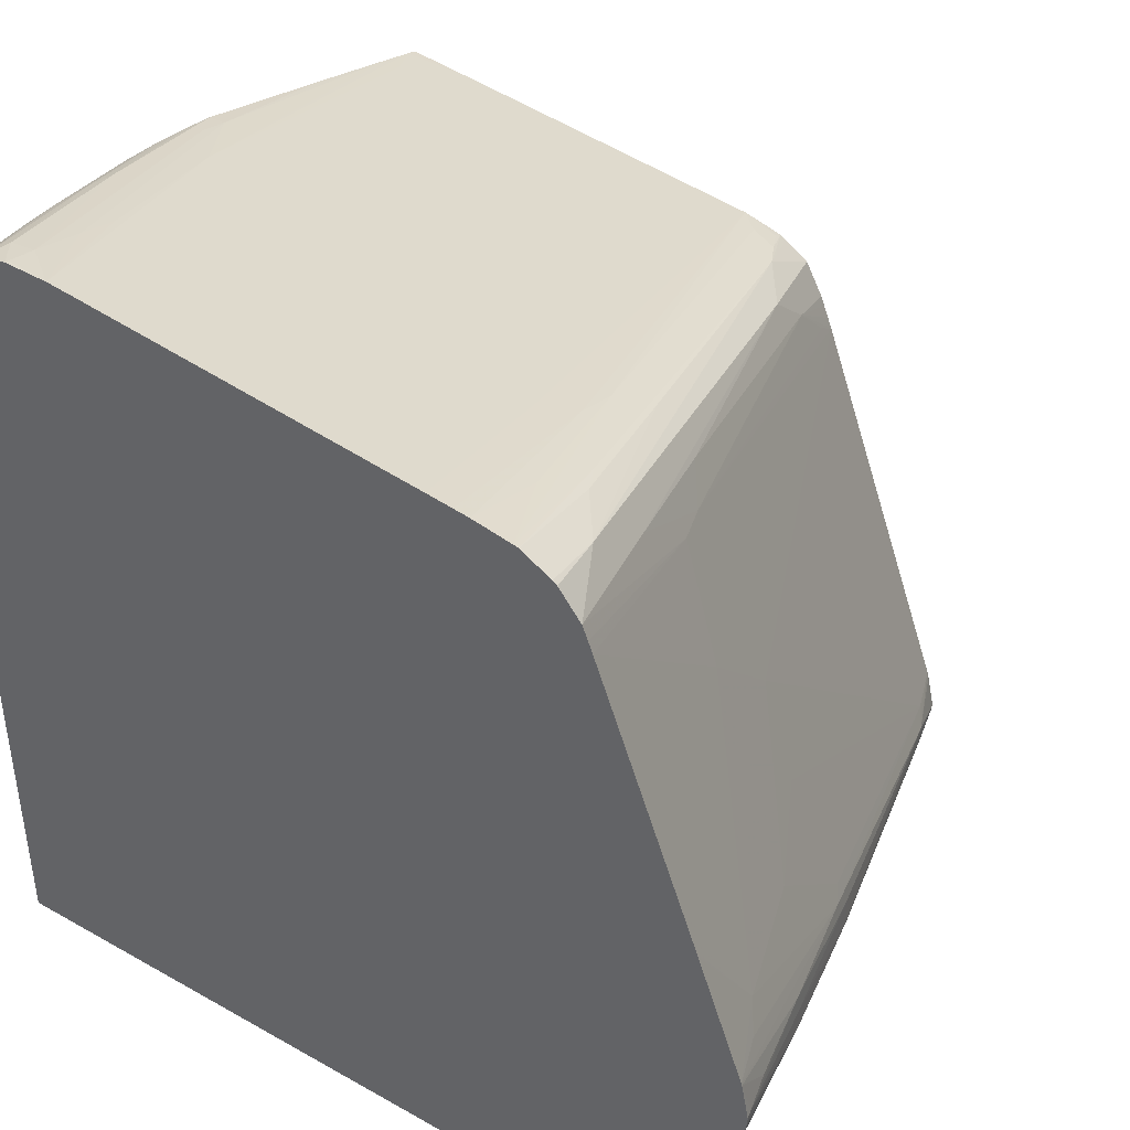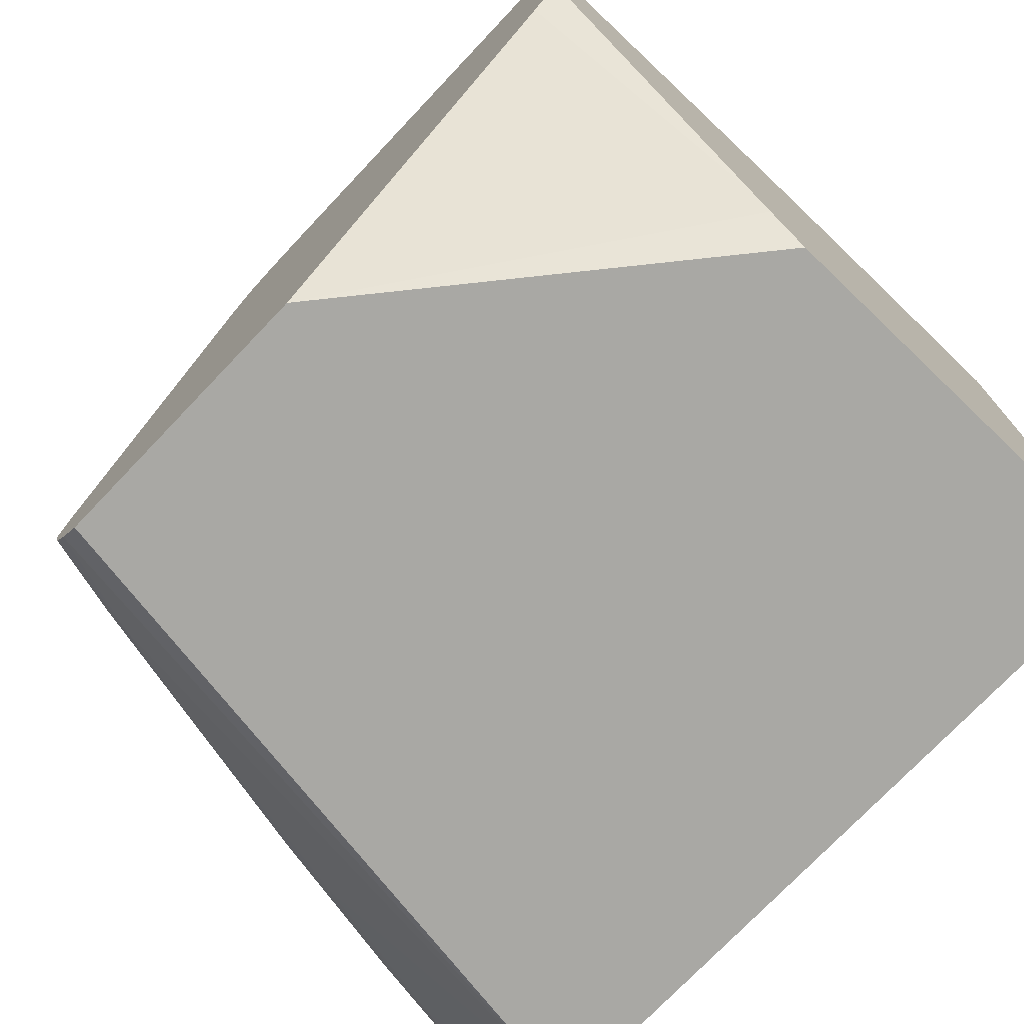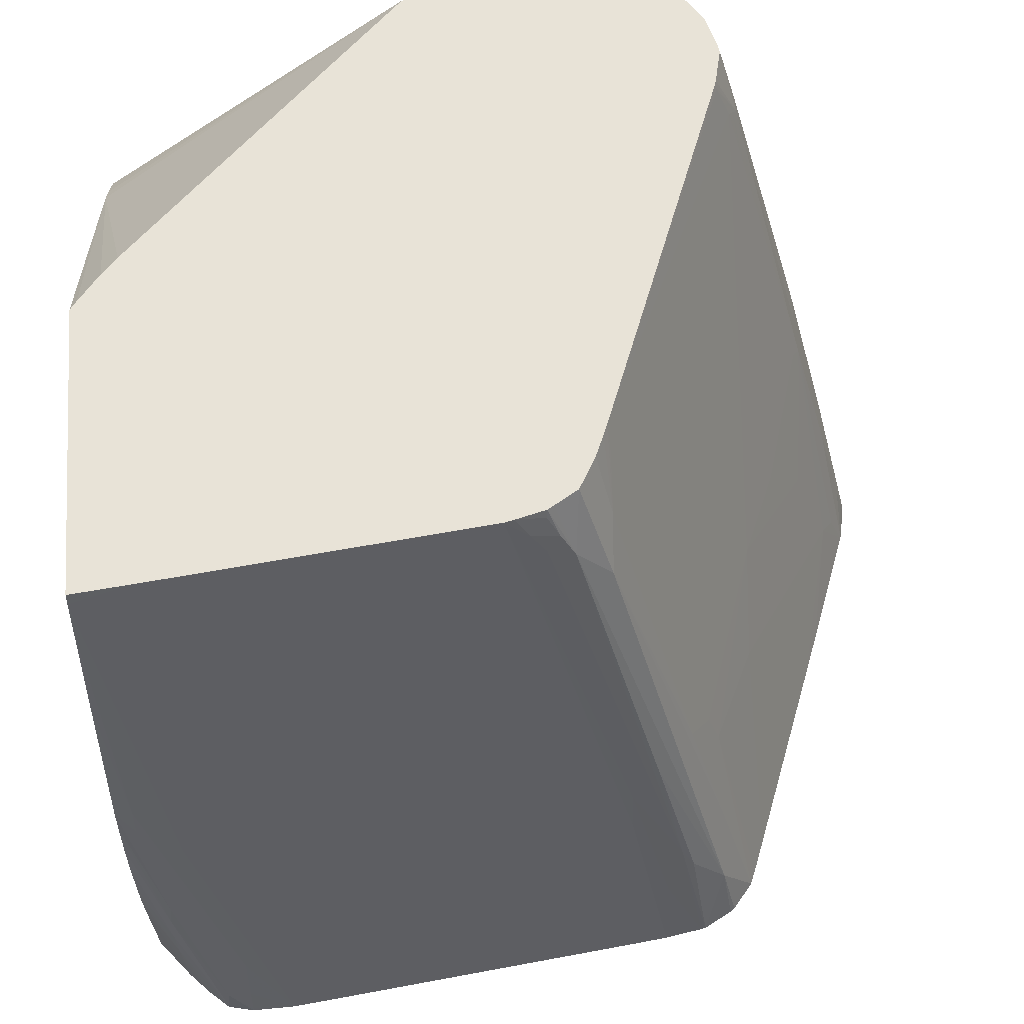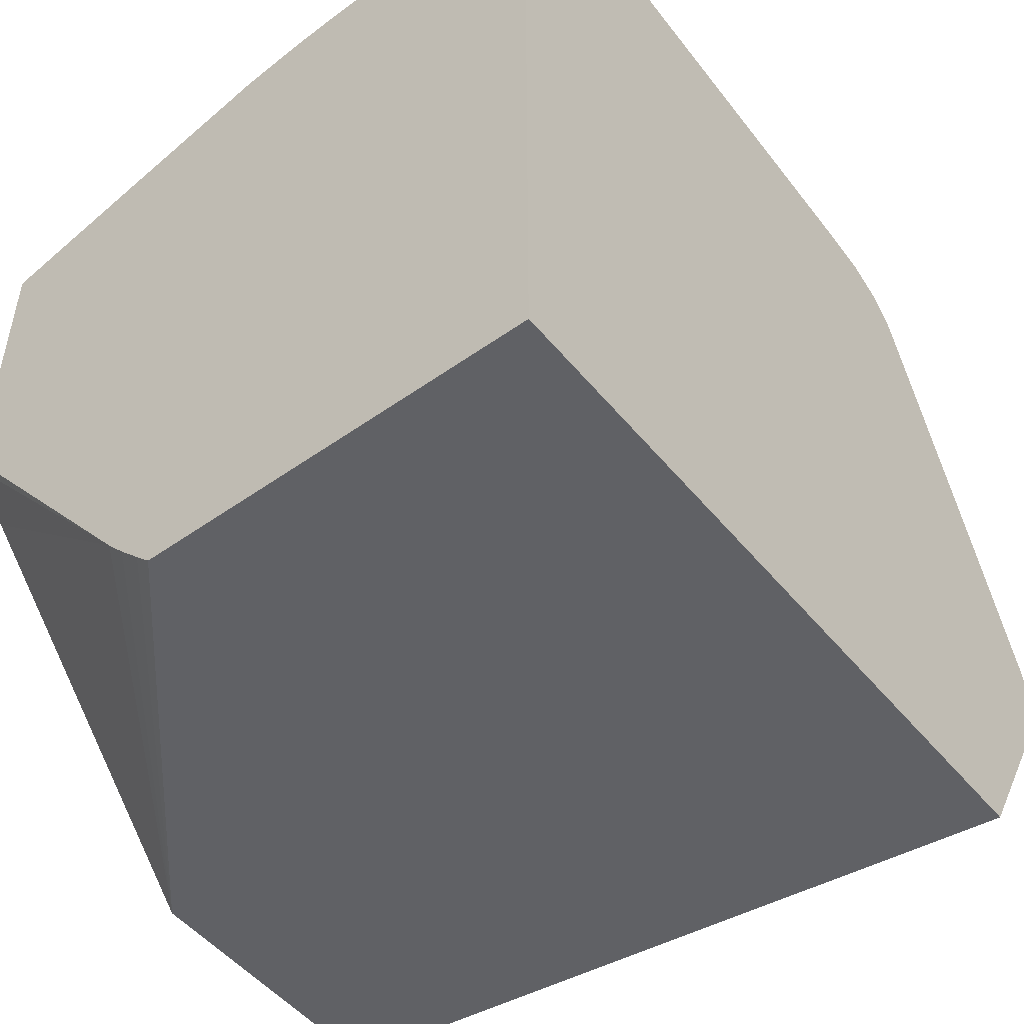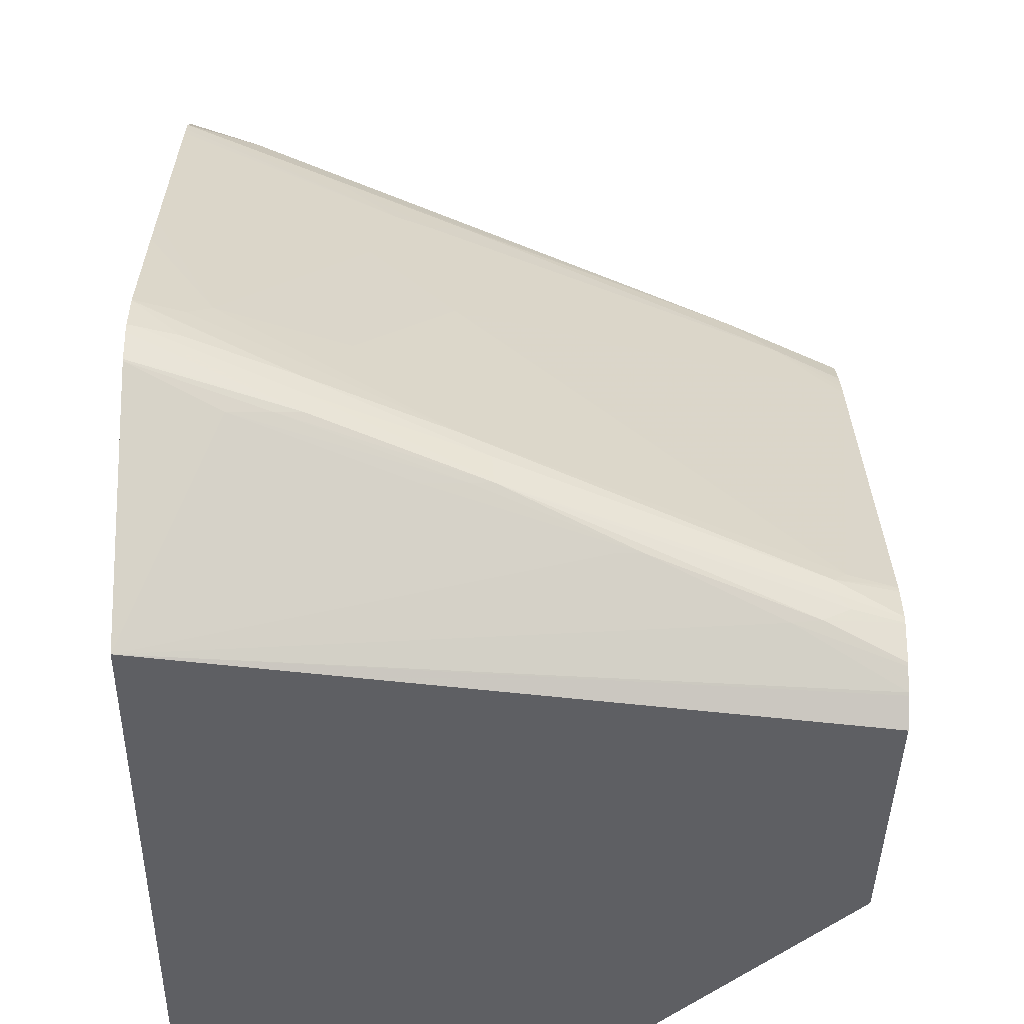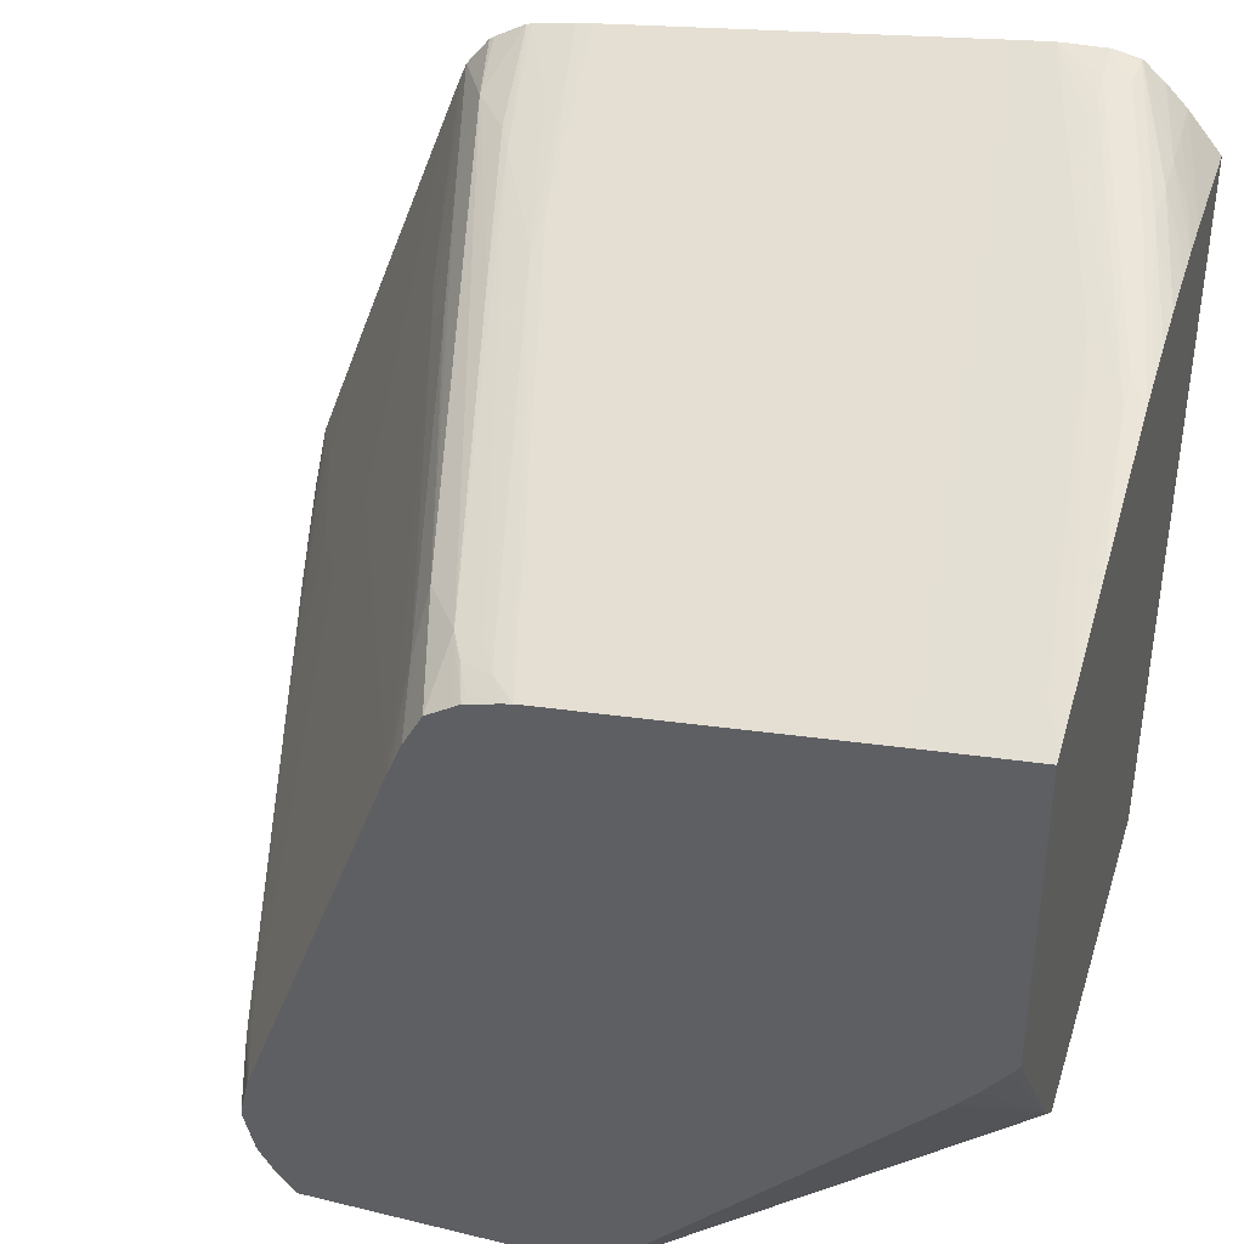
<metadata>
{"format":"obj","ext":"obj","renderer":"f3d","projection":"perspective","resolution":1024,"background":"white","views":[{"elev":41.4,"azim":34.3,"up":"+Z"},{"elev":-74.9,"azim":-133.7,"up":"+Z"},{"elev":61.5,"azim":-4.2,"up":"+Y"},{"elev":-50.4,"azim":-52.1,"up":"+Z"},{"elev":-41.7,"azim":89.0,"up":"+Z"},{"elev":39.3,"azim":-163.0,"up":"+Z"}]}
</metadata>
<code>
v -4.759e-05 0.0003983 0.0173
v -5.335e-05 0.0003983 0.01709
v -0.0009699 0.004037 0.01578
v -9.754e-05 0.000601 0.0173
v -0.0002244 0.0003983 0.01818
v -0.0001917 0.0003983 0.01644
v -0.0004088 0.001482 0.01631
v -0.0009218 0.003459 0.01571
v -0.001975 0.007917 0.01482
v -0.001975 0.007917 0.01489
v -0.0009737 0.004017 0.01631
v -0.000209 0.0003983 0.0164
v -0.0009891 0.003956 0.0168
v -0.0003435 0.001482 0.0173
v -0.0002378 0.0003983 0.01823
v -0.0008431 0.002471 0.01562
v -0.001936 0.007413 0.01476
v -0.002943 0.01099 0.0138
v -0.003971 0.01468 0.01293
v -0.004042 0.01531 0.01329
v -0.003908 0.01497 0.01359
v -0.001988 0.007875 0.01555
v -0.003908 0.01497 0.01397
v -0.0007816 0.001482 0.01557
v -0.003187 0.0003983 0.01122
v -0.001875 0.007216 0.0161
v -0.0006298 0.001482 0.01828
v -0.0009853 0.001987 0.01879
v -0.001348 0.0003983 0.02125
v -0.001865 0.006424 0.01466
v -0.002899 0.01038 0.01375
v -0.003931 0.01402 0.01282
v -0.004626 0.01645 0.01226
v -0.004586 0.01645 0.01234
v -0.004357 0.01645 0.0132
v -0.004298 0.0163 0.01334
v -0.004342 0.01645 0.01334
v -0.004534 0.01645 0.01419
v -0.004573 0.01645 0.01432
v -0.004523 0.0163 0.01433
v -0.004148 0.01531 0.01431
v -0.01968 0.0003983 0.01122
v -0.005408 0.01645 0.01122
v -0.004949 0.01645 0.01176
v -0.004905 0.01645 0.01182
v -0.002075 0.007493 0.01638
v -0.001871 0.006215 0.01708
v -0.001996 0.004891 0.01873
v -0.003923 0.005023 0.0238
v -0.001765 0.0003983 0.02238
v -0.001381 0.0003983 0.02134
v -0.007953 0.01645 0.02337
v -0.00301 0.006787 0.01964
v -0.003912 0.007028 0.02184
v -0.01968 0.009809 0.01122
v -0.01968 0.0003983 0.02889
v -0.0118 0.01645 0.01122
v -0.005032 0.005519 0.02626
v -0.003793 0.0003983 0.0278
v -0.003587 0.0003983 0.02725
v -0.008056 0.01645 0.02363
v -0.007891 0.01486 0.02474
v -0.007887 0.01586 0.02377
v -0.005335 0.006424 0.02619
v -0.01968 0.01016 0.01158
v -0.01891 0.0003983 0.02981
v -0.01968 0.0004941 0.0289
v -0.01968 0.01065 0.0121
v -0.01968 0.01108 0.01259
v -0.01861 0.01645 0.0182
v -0.004974 0.003863 0.02759
v -0.004023 0.0003983 0.02838
v -0.003894 0.0003983 0.02806
v -0.008181 0.01645 0.02393
v -0.008275 0.01645 0.02416
v -0.007929 0.0138 0.02567
v -0.005856 0.007108 0.02682
v -0.01843 0.0003983 0.0303
v -0.01894 0.001482 0.02983
v -0.01968 0.003459 0.02909
v -0.01968 0.002471 0.02903
v -0.01968 0.01645 0.01953
v -0.01952 0.01645 0.01932
v -0.01899 0.01645 0.01863
v -0.004903 0.002064 0.0287
v -0.004548 0.0003983 0.02904
v -0.008702 0.01645 0.02494
v -0.0088 0.015 0.02575
v -0.01793 0.0003983 0.03073
v -0.01842 0.0004941 0.0303
v -0.01896 0.002471 0.02983
v -0.01947 0.003459 0.02932
v -0.01968 0.004448 0.02912
v -0.01968 0.01645 0.02668
v -0.006773 0.007136 0.02775
v -0.005775 0.003211 0.02874
v -0.00537 0.0003983 0.02951
v -0.004655 0.0003983 0.02911
v -0.009273 0.01645 0.0253
v -0.009422 0.01645 0.02539
v -0.009144 0.01565 0.02562
v -0.00944 0.01532 0.0258
v -0.006102 0.003869 0.02863
v -0.01729 0.0003983 0.03087
v -0.01793 0.0004941 0.03073
v -0.01898 0.003459 0.02981
v -0.01943 0.004448 0.02936
v -0.01968 0.005437 0.0291
v -0.01968 0.01617 0.02677
v -0.01966 0.01645 0.02668
v -0.005483 0.0003983 0.02954
v -0.01015 0.01645 0.02558
v -0.00944 0.01625 0.02548
v -0.009803 0.01588 0.02571
v -0.007413 0.006424 0.02811
v -0.01624 0.0003983 0.03084
v -0.01729 0.0004941 0.03085
v -0.01786 0.001157 0.03067
v -0.01894 0.004448 0.02975
v -0.01968 0.006424 0.02906
v -0.01968 0.01532 0.027
v -0.01828 0.007413 0.02909
v -0.01927 0.01532 0.02696
v -0.01807 0.01645 0.02651
v -0.01824 0.01645 0.02653
v -0.006425 0.002471 0.0291
v -0.006425 0.0003983 0.0297
v -0.01038 0.01645 0.02564
v -0.007413 0.005436 0.0284
v -0.01729 0.003459 0.03009
v -0.01729 0.002471 0.03036
v -0.01729 0.001701 0.03056
v -0.01729 0.001208 0.03069
v -0.0154 0.0003983 0.03075
v -0.01886 0.005111 0.02969
v -0.01968 0.008401 0.02882
v -0.01968 0.007413 0.02896
v -0.01968 0.01287 0.02768
v -0.01927 0.009075 0.02871
v -0.01729 0.01645 0.02642
v -0.006794 0.0003983 0.02975
v -0.01136 0.001482 0.02998
v -0.008106 0.004875 0.02864
v -0.007405 0.0003983 0.02982
v -0.01828 0.005142 0.0297
v -0.01927 0.008401 0.02888
v -0.01968 0.009066 0.02871
f 78 91 79
f 78 90 91
f 78 89 90
f 76 88 85
f 76 87 88
f 75 87 76
f 71 76 85
f 66 81 67
f 71 77 76
f 71 85 72
f 69 82 83
f 69 84 70
f 69 83 84
f 79 91 92
f 72 85 86
f 79 92 80
f 89 104 105
f 85 95 96
f 89 91 90
f 66 80 81
f 89 106 91
f 89 105 106
f 88 103 95
f 88 102 103
f 80 92 93
f 88 101 102
f 88 99 100
f 87 99 88
f 85 88 95
f 85 98 86
f 85 97 98
f 85 96 97
f 88 100 101
f 66 79 80
f 46 53 48
f 64 77 71
f 52 61 62
f 49 60 50
f 49 59 60
f 49 58 59
f 49 54 58
f 48 54 49
f 52 62 63
f 48 53 54
f 42 65 55
f 42 68 65
f 42 69 68
f 42 82 69
f 42 94 82
f 91 106 107
f 46 48 47
f 52 63 64
f 52 64 54
f 54 64 58
f 62 64 63
f 62 77 64
f 62 76 77
f 62 75 76
f 62 74 75
f 61 74 62
f 58 73 59
f 58 72 73
f 58 71 72
f 58 64 71
f 57 69 70
f 57 68 69
f 57 65 68
f 56 66 67
f 55 65 57
f 66 78 79
f 91 107 93
f 132 139 145
f 93 107 108
f 127 129 141
f 123 140 124
f 122 140 123
f 122 134 140
f 122 139 130
f 121 139 122
f 128 140 134
f 121 138 139
f 119 136 137
f 119 135 136
f 118 135 119
f 118 133 135
f 117 133 118
f 116 122 130
f 119 137 120
f 142 144 143
f 128 134 142
f 128 142 143
f 42 109 94
f 139 146 145
f 139 147 146
f 138 147 139
f 135 147 136
f 135 146 147
f 134 144 142
f 133 146 135
f 133 145 146
f 132 145 133
f 131 139 132
f 130 139 131
f 129 144 141
f 129 143 144
f 128 143 129
f 116 134 122
f 91 93 92
f 116 133 117
f 116 131 132
f 104 118 105
f 104 117 118
f 104 116 117
f 103 114 115
f 103 115 111
f 102 114 103
f 105 118 119
f 101 114 102
f 100 113 101
f 100 112 113
f 97 103 111
f 96 103 97
f 95 103 96
f 94 109 110
f 101 113 114
f 105 119 106
f 106 119 120
f 106 120 108
f 116 130 131
f 115 128 129
f 115 127 126
f 115 129 127
f 114 128 115
f 112 114 113
f 112 128 114
f 111 126 127
f 111 115 126
f 109 125 110
f 109 124 125
f 109 123 124
f 109 122 123
f 109 121 122
f 106 108 107
f 116 132 133
f 42 121 109
f 1 141 144
f 42 147 138
f 9 21 23
f 9 20 21
f 9 19 20
f 9 18 19
f 9 17 18
f 8 17 9
f 9 23 10
f 8 16 17
f 5 13 15
f 5 14 13
f 4 14 5
f 4 13 14
f 4 11 13
f 3 12 8
f 8 12 16
f 3 6 12
f 10 22 11
f 11 22 13
f 18 30 31
f 18 32 19
f 18 31 32
f 17 30 18
f 16 30 17
f 16 25 30
f 10 23 22
f 16 24 25
f 15 27 28
f 15 26 27
f 13 26 15
f 13 22 26
f 12 25 24
f 12 24 16
f 15 28 29
f 3 7 6
f 3 11 4
f 3 10 11
f 1 98 97
f 1 86 98
f 42 138 121
f 1 73 72
f 1 59 73
f 1 60 59
f 1 97 111
f 1 50 60
f 1 29 51
f 1 15 29
f 1 5 15
f 1 4 5
f 1 3 4
f 1 2 3
f 1 51 50
f 1 111 127
f 1 127 141
f 1 144 134
f 3 9 10
f 3 8 9
f 2 7 3
f 2 6 7
f 1 6 2
f 1 12 6
f 1 25 12
f 1 42 25
f 1 56 42
f 1 66 56
f 1 78 66
f 1 89 78
f 1 104 89
f 1 116 104
f 1 134 116
f 19 32 33
f 19 33 34
f 1 72 86
f 19 35 20
f 33 39 38
f 33 52 39
f 33 61 52
f 33 74 61
f 33 75 74
f 33 87 75
f 33 38 37
f 33 99 87
f 33 112 100
f 33 128 112
f 33 140 128
f 33 124 140
f 33 125 124
f 33 110 125
f 33 100 99
f 33 94 110
f 33 37 35
f 35 37 36
f 19 34 35
f 42 136 147
f 42 137 136
f 42 120 137
f 42 108 120
f 42 93 108
f 33 35 34
f 42 81 80
f 42 56 67
f 41 54 53
f 41 52 54
f 41 53 46
f 40 52 41
f 39 52 40
f 42 67 81
f 33 82 94
f 42 80 93
f 33 84 83
f 25 43 44
f 25 57 43
f 25 55 57
f 25 42 55
f 23 41 26
f 23 40 41
f 25 44 45
f 23 39 40
f 23 37 38
f 23 36 37
f 21 36 23
f 21 35 36
f 33 83 82
f 20 35 21
f 23 38 39
f 25 45 32
f 22 23 26
f 25 31 30
f 25 32 31
f 33 43 57
f 33 70 84
f 33 45 44
f 32 45 33
f 28 51 29
f 28 50 51
f 33 44 43
f 28 48 49
f 26 46 47
f 28 49 50
f 26 47 28
f 33 57 70
f 26 41 46
f 28 47 48
f 26 28 27

</code>
